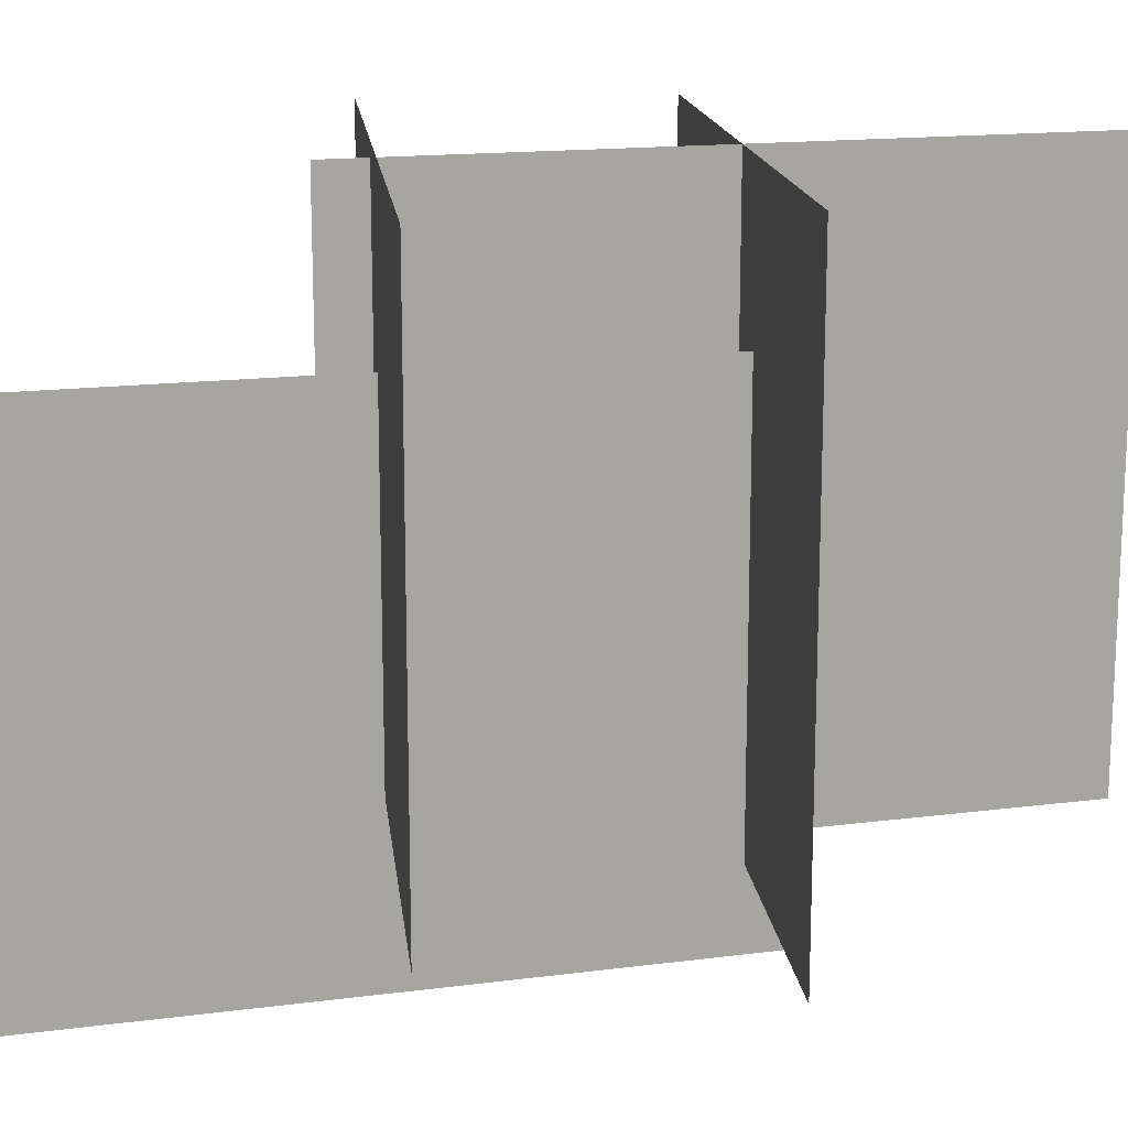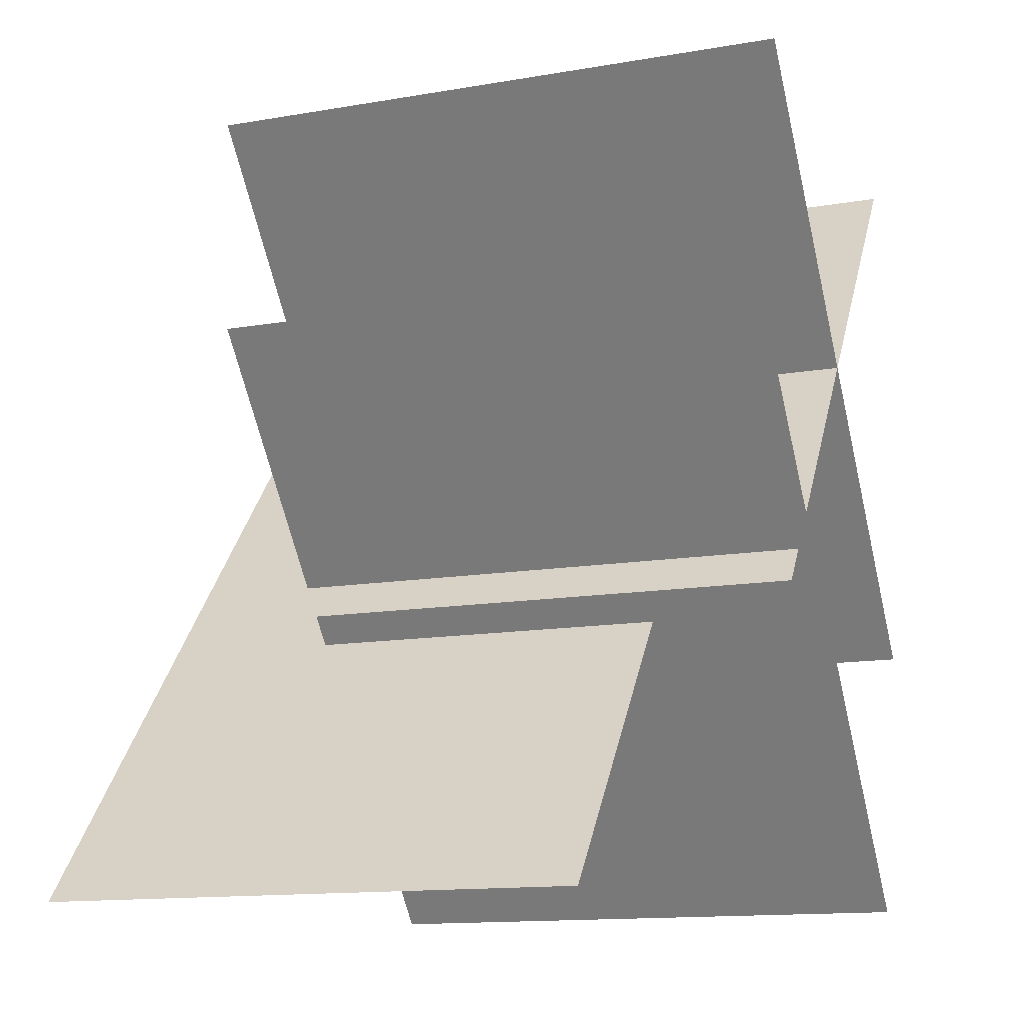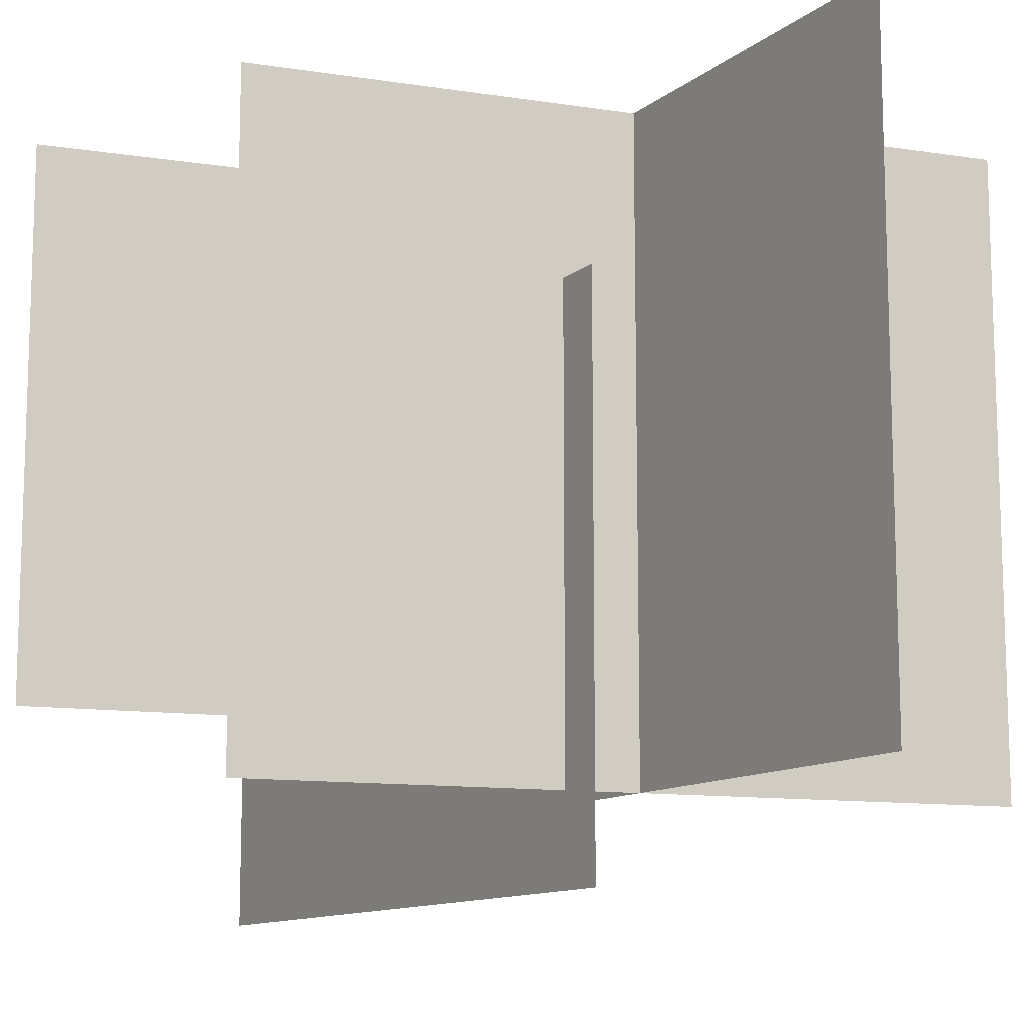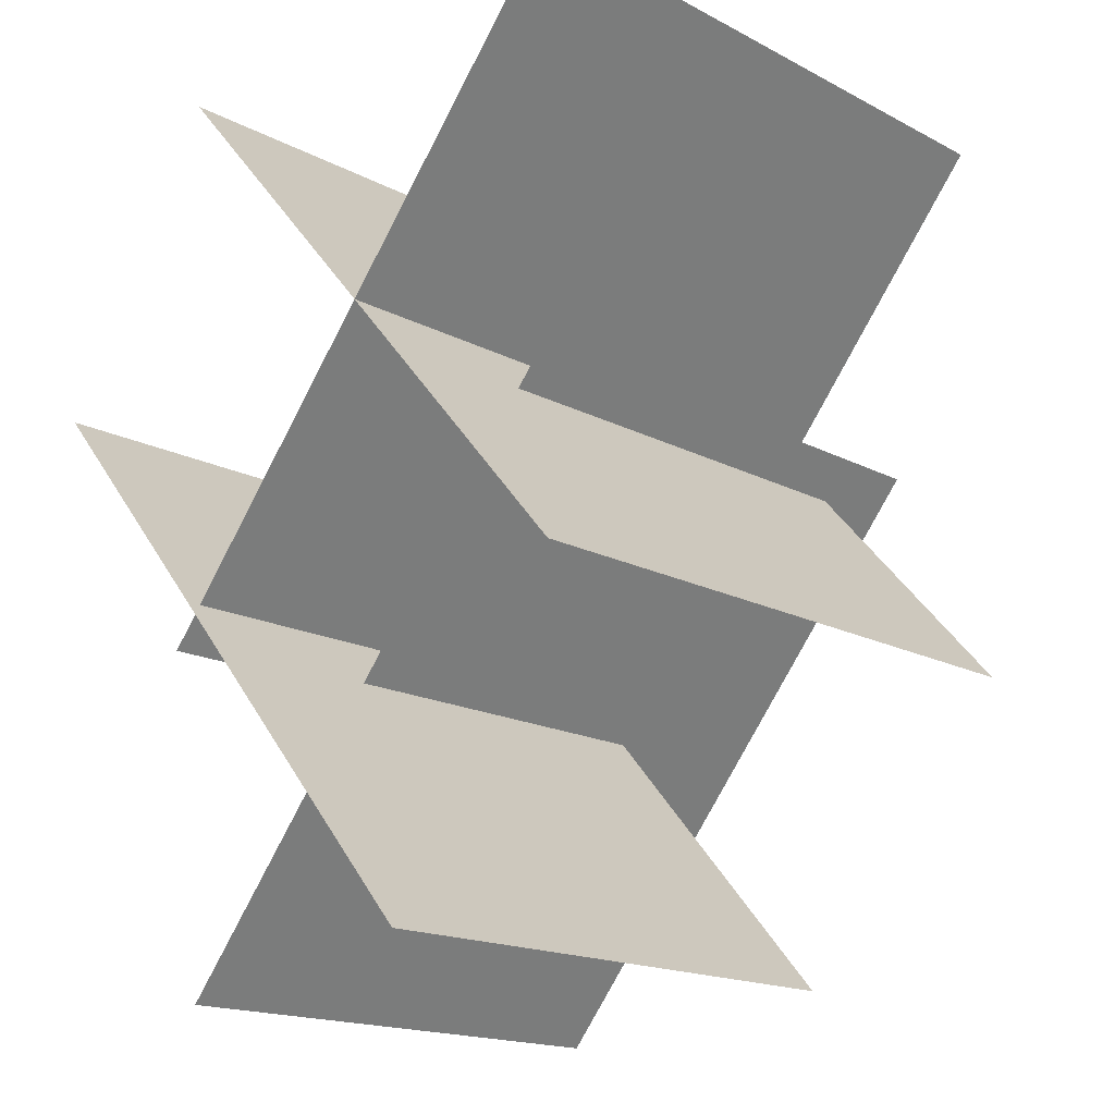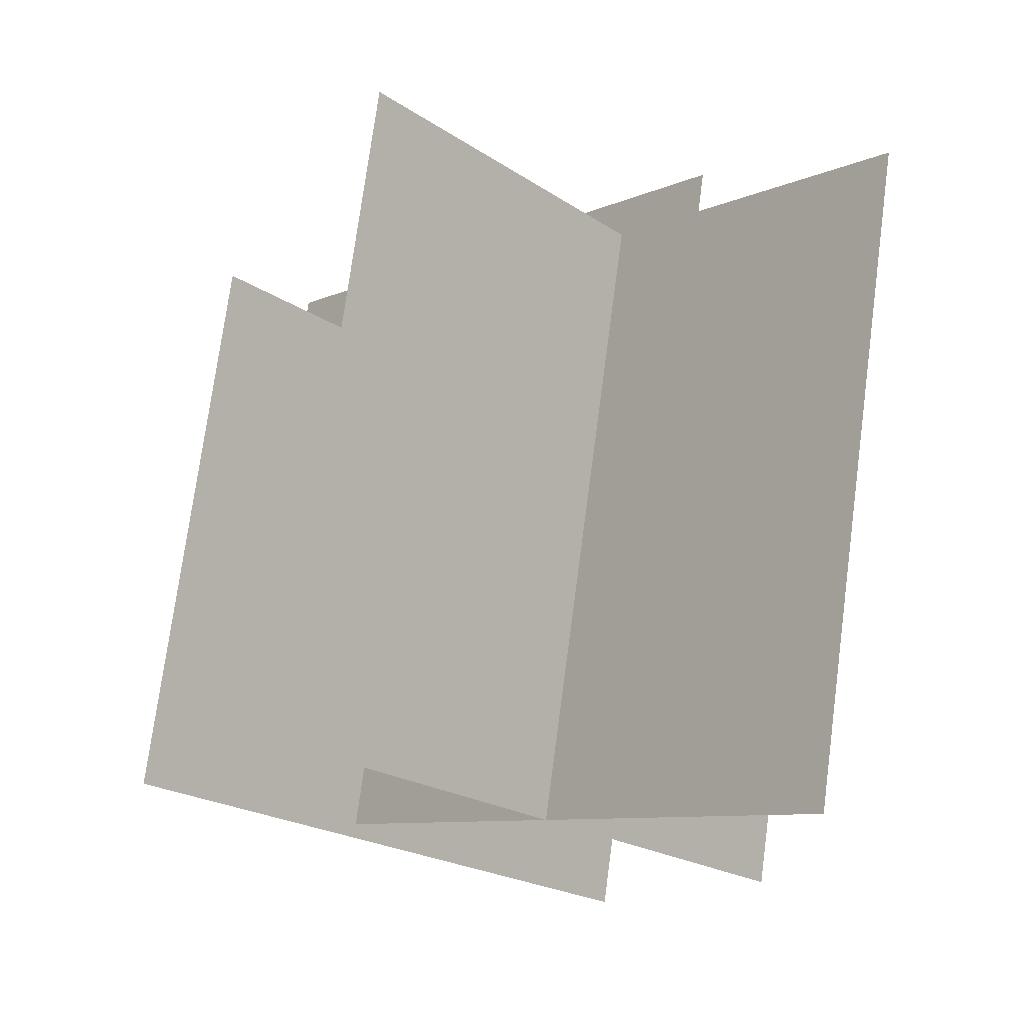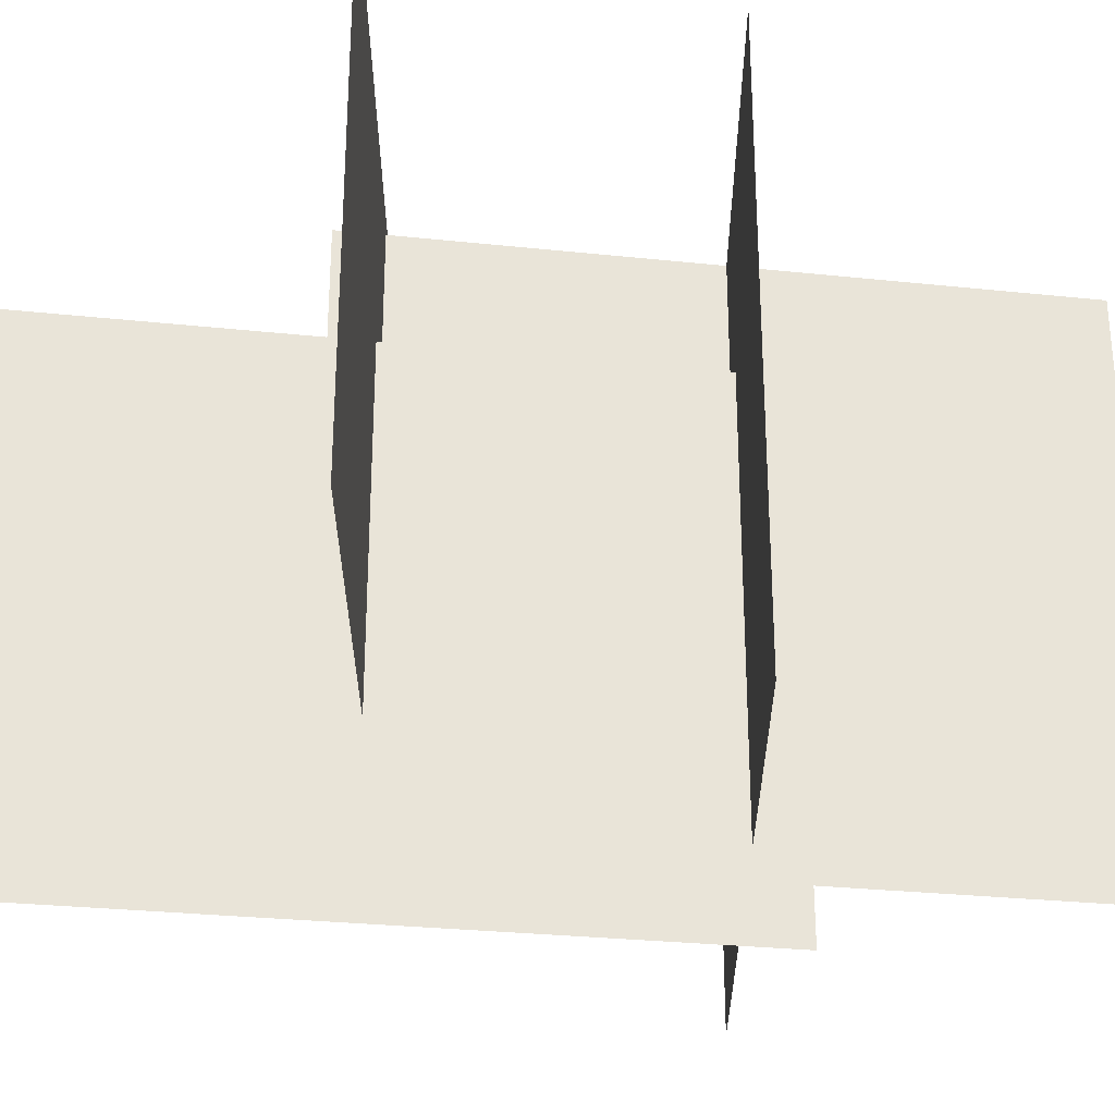
<metadata>
{"format":"obj","ext":"obj","renderer":"f3d","projection":"perspective","resolution":1024,"background":"white","views":[{"elev":15.6,"azim":-145.3,"up":"+Y"},{"elev":-13.9,"azim":110.7,"up":"+Z"},{"elev":-11.6,"azim":-69.4,"up":"+Y"},{"elev":-17.2,"azim":-136.1,"up":"+Z"},{"elev":75.0,"azim":-172.4,"up":"+Z"},{"elev":-29.3,"azim":-138.9,"up":"+Y"}]}
</metadata>
<code>
g Object35
v 7.441 2.747 3.001
v -3.75 2.747 -9.872
v -3.75 15.3 -9.872
v 7.441 15.3 3.001
v -3.637 -1.369 3.097
v 7.328 -1.369 -9.969
v 7.328 11.18 -9.969
v -3.637 11.18 3.097
v 3.75 0.6067 9.872
v -7.44 0.6067 -3.001
v -7.44 14.96 -3.001
v 3.75 14.96 9.872
v -7.327 0.6067 9.969
v 3.637 0.6067 -3.098
v 3.637 14.96 -3.098
v -7.327 14.96 9.969
f 3 1 2
f 1 3 4
f 7 5 6
f 5 7 8
f 11 9 10
f 9 11 12
f 15 13 14
f 13 15 16

</code>
